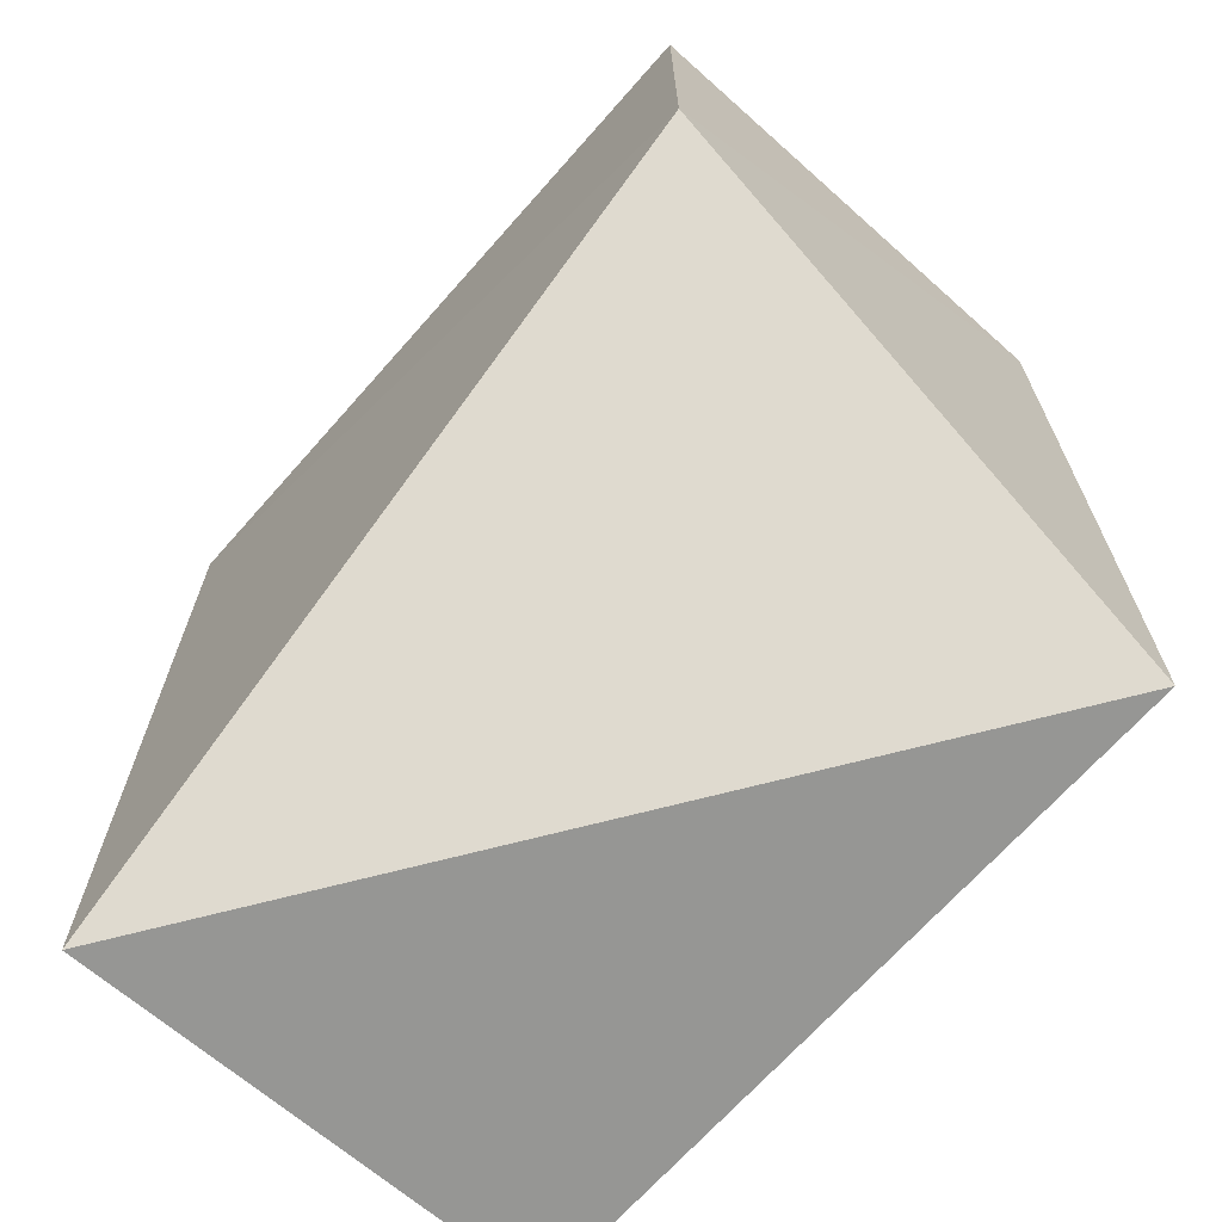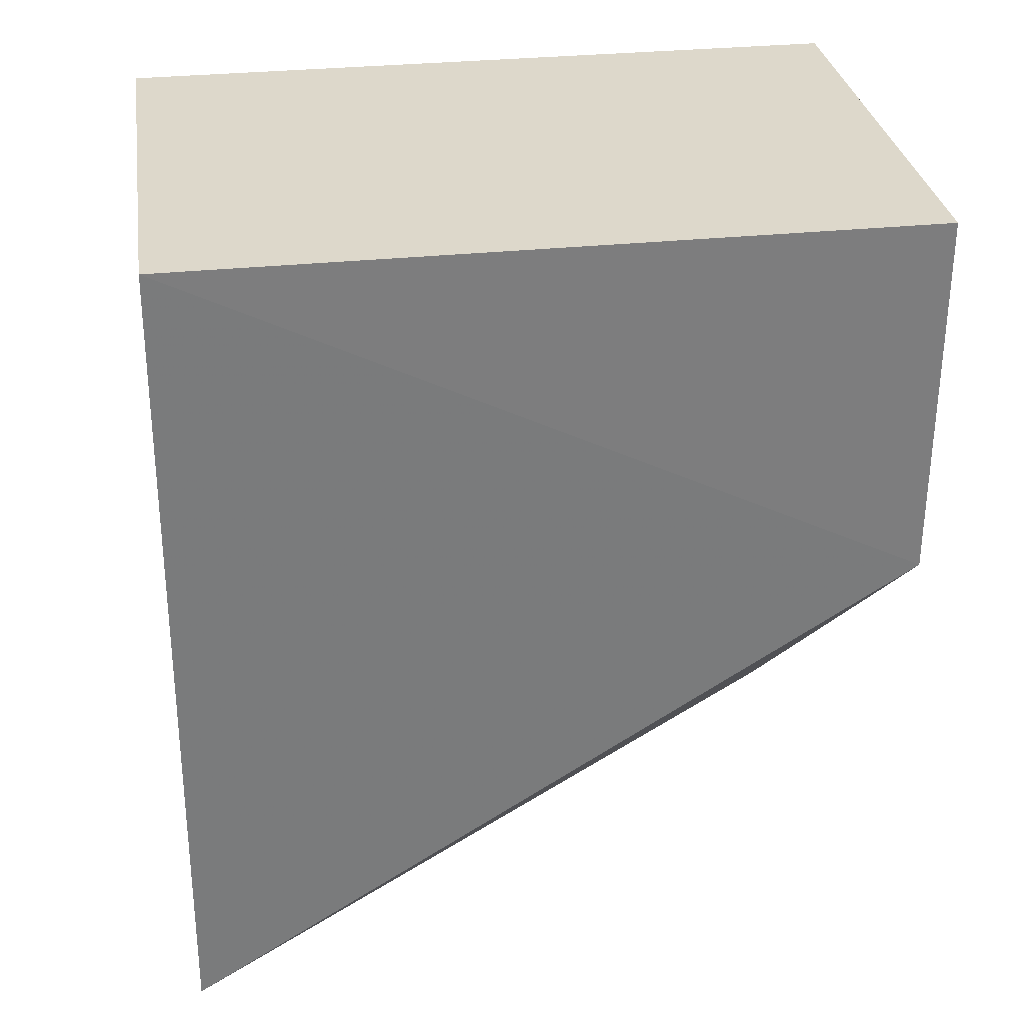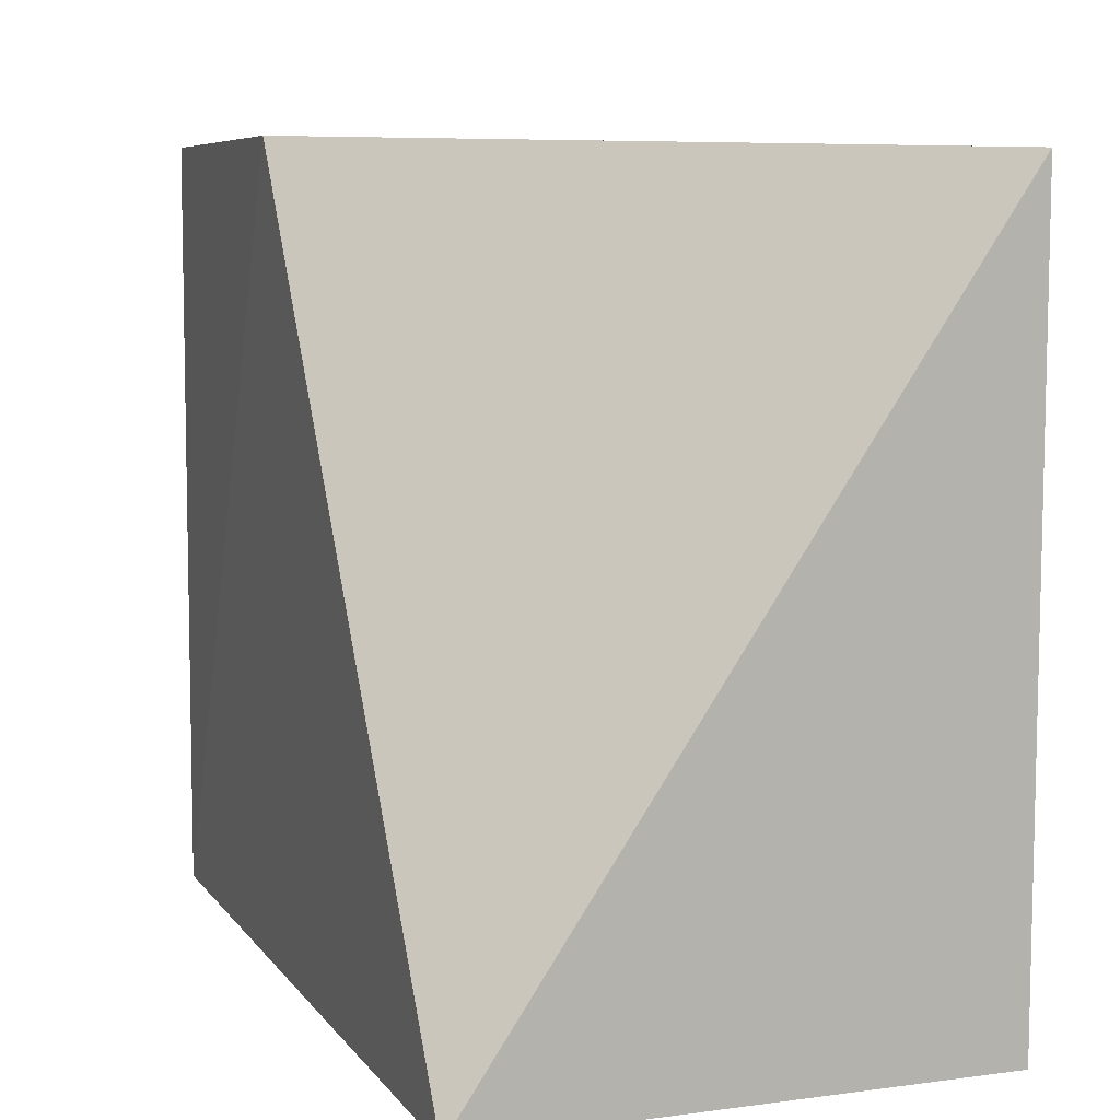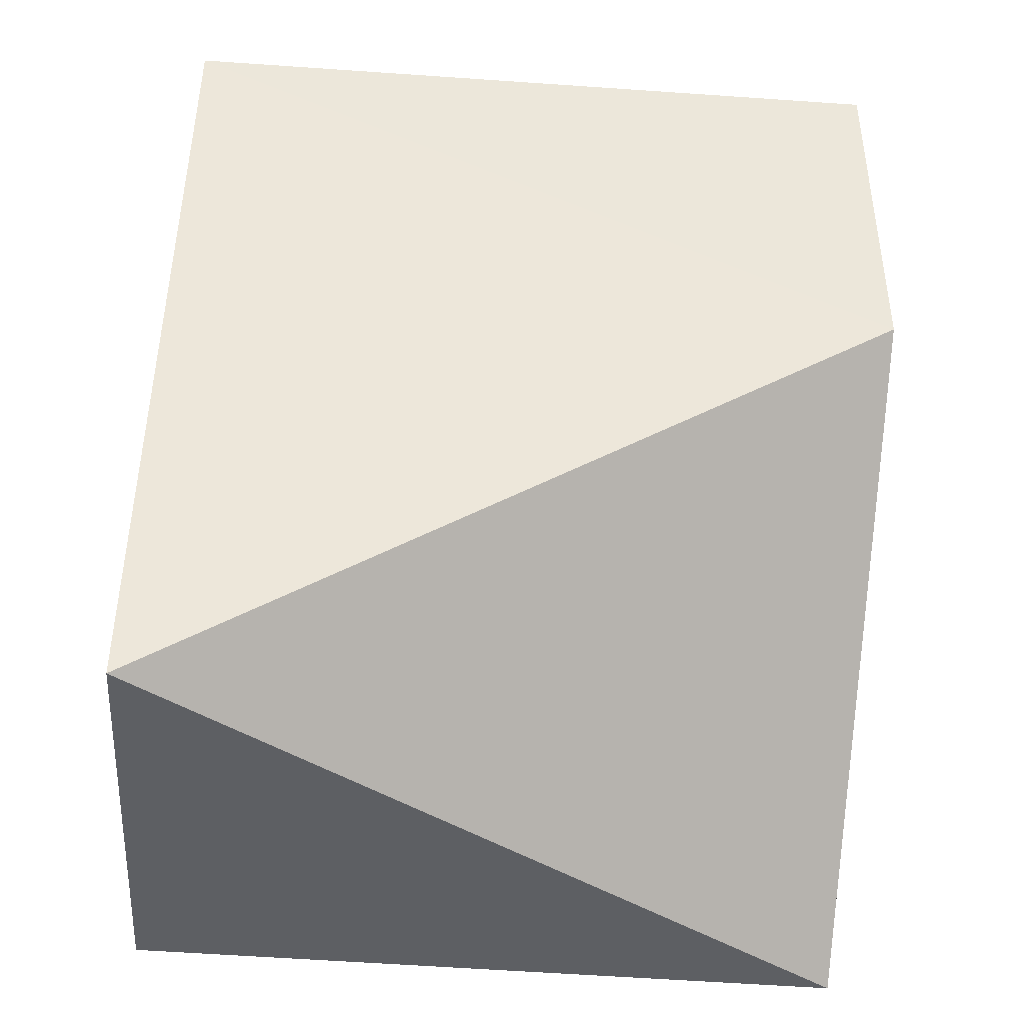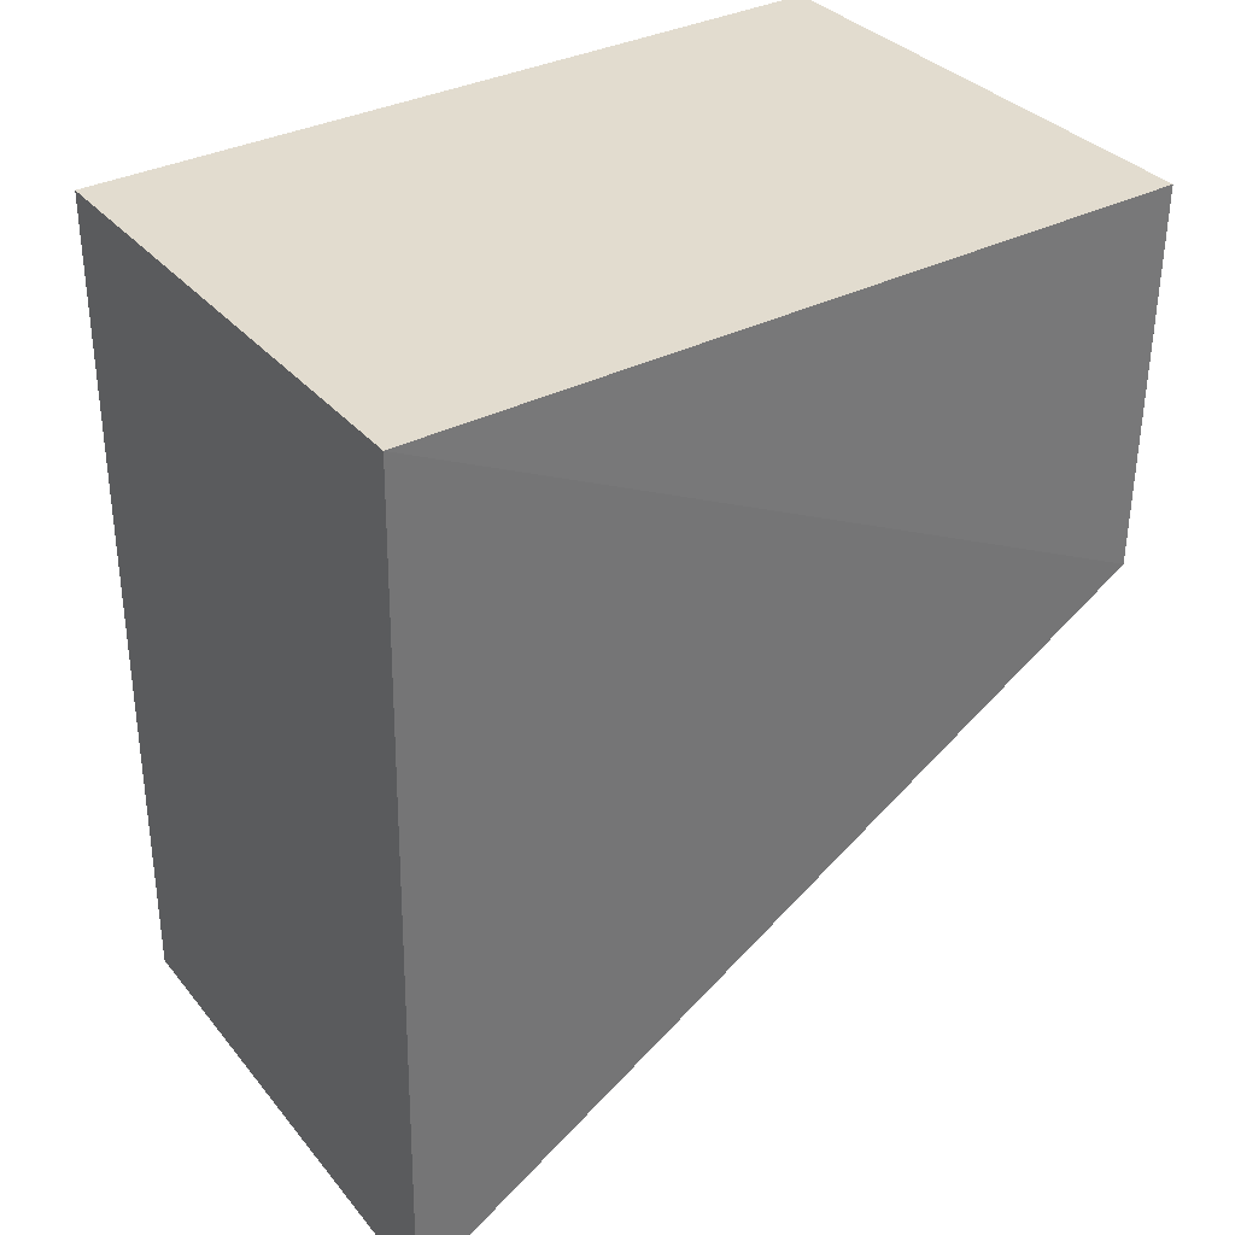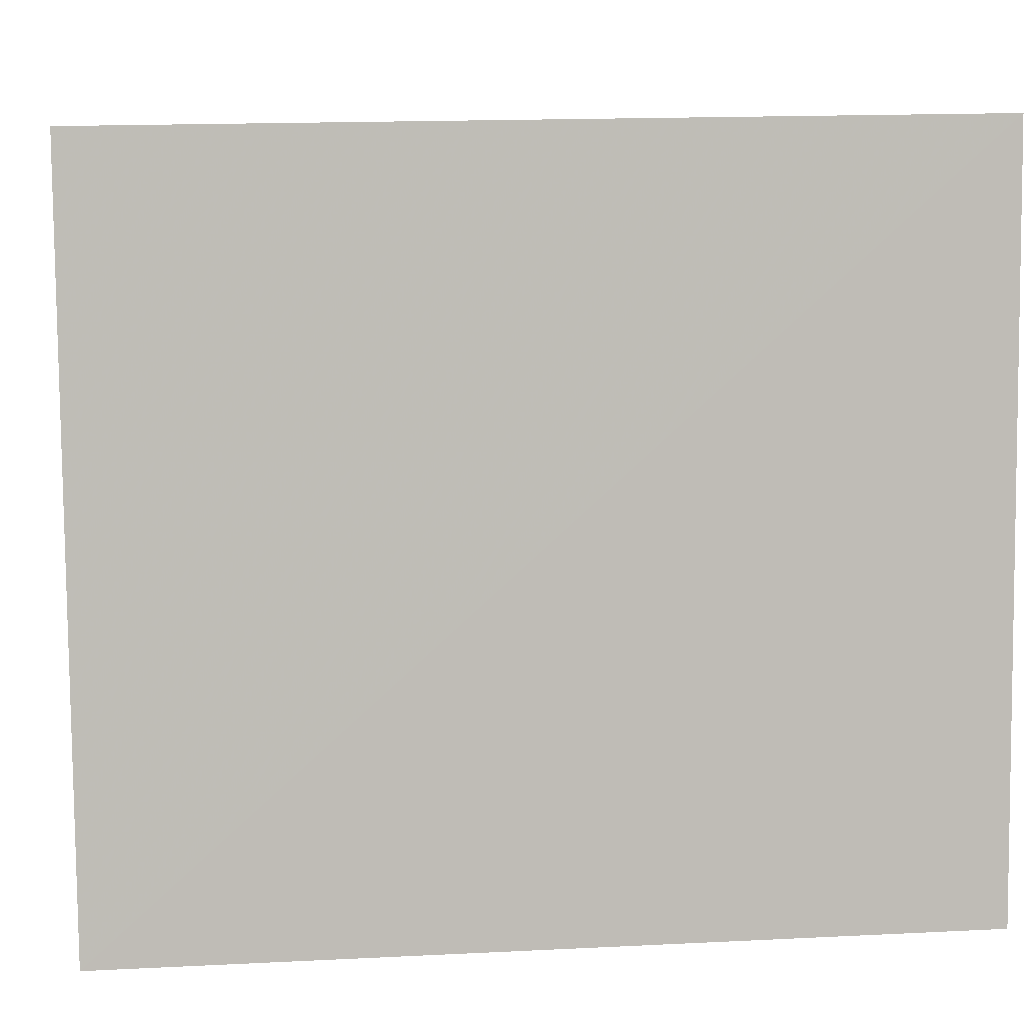
<metadata>
{"format":"obj","ext":"obj","renderer":"f3d","projection":"perspective","resolution":1024,"background":"white","views":[{"elev":-69.4,"azim":-41.6,"up":"+Y"},{"elev":31.2,"azim":-98.6,"up":"+Y"},{"elev":7.0,"azim":-18.9,"up":"+Z"},{"elev":-41.6,"azim":-94.8,"up":"+Y"},{"elev":34.7,"azim":-124.4,"up":"+Y"},{"elev":5.5,"azim":82.3,"up":"+Z"}]}
</metadata>
<code>
v -0.03301 0.002043 0.2102
v -0.03268 -0.03288 0.2094
v -0.03301 0.002043 0.1798
v -0.05326 0.002043 0.1798
v -0.05326 -0.01315 0.2102
v -0.05268 -0.03292 0.1795
v -0.03253 -0.03236 0.1797
v -0.05326 0.002043 0.2102
f 1 3 4
f 5 2 1
f 6 4 3
f 6 5 4
f 6 2 5
f 7 1 2
f 7 3 1
f 7 6 3
f 7 2 6
f 8 5 1
f 8 1 4
f 8 4 5

</code>
